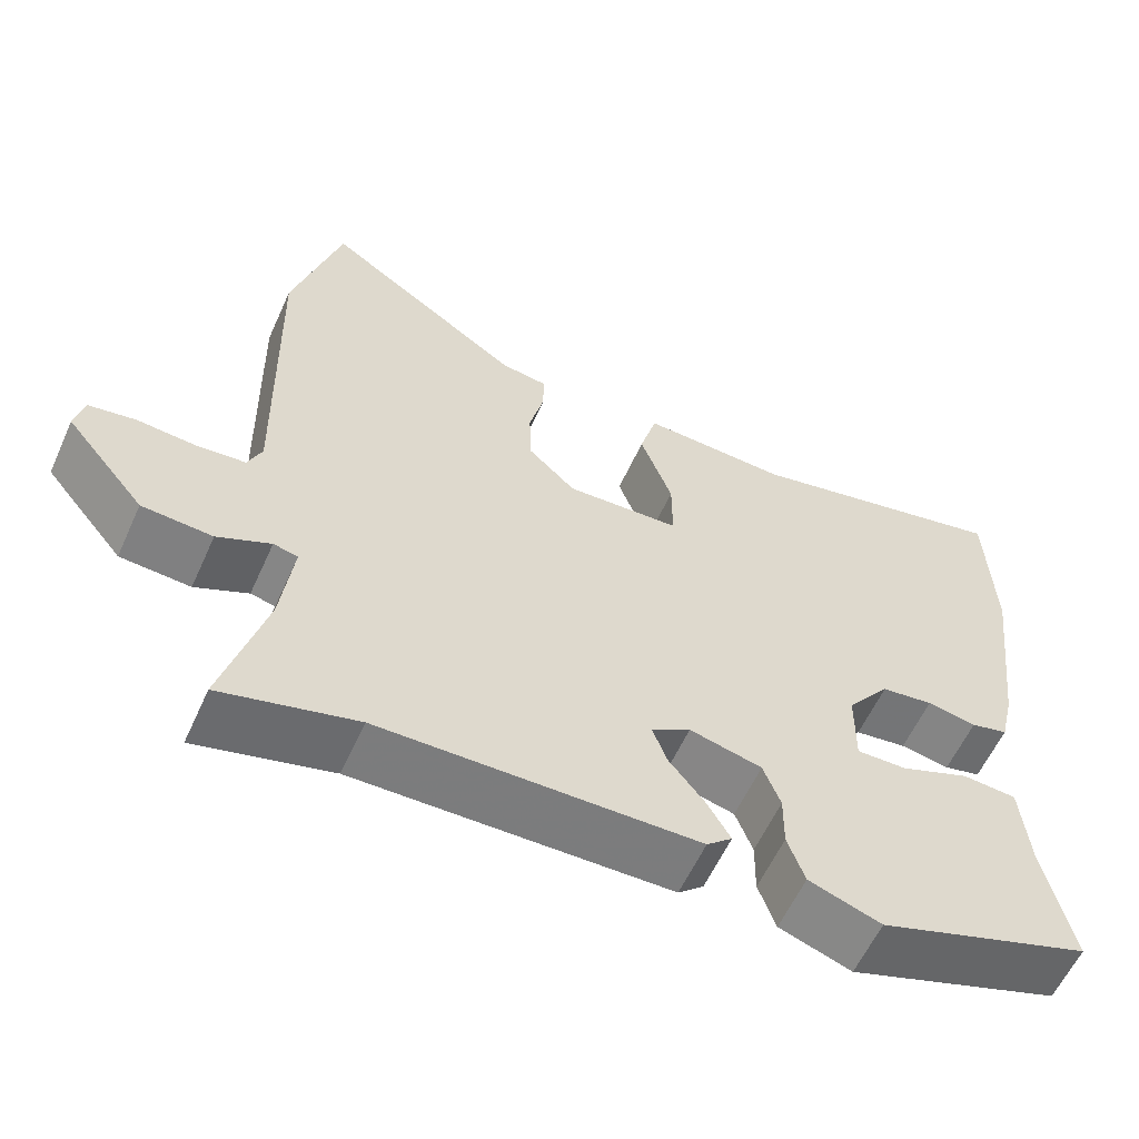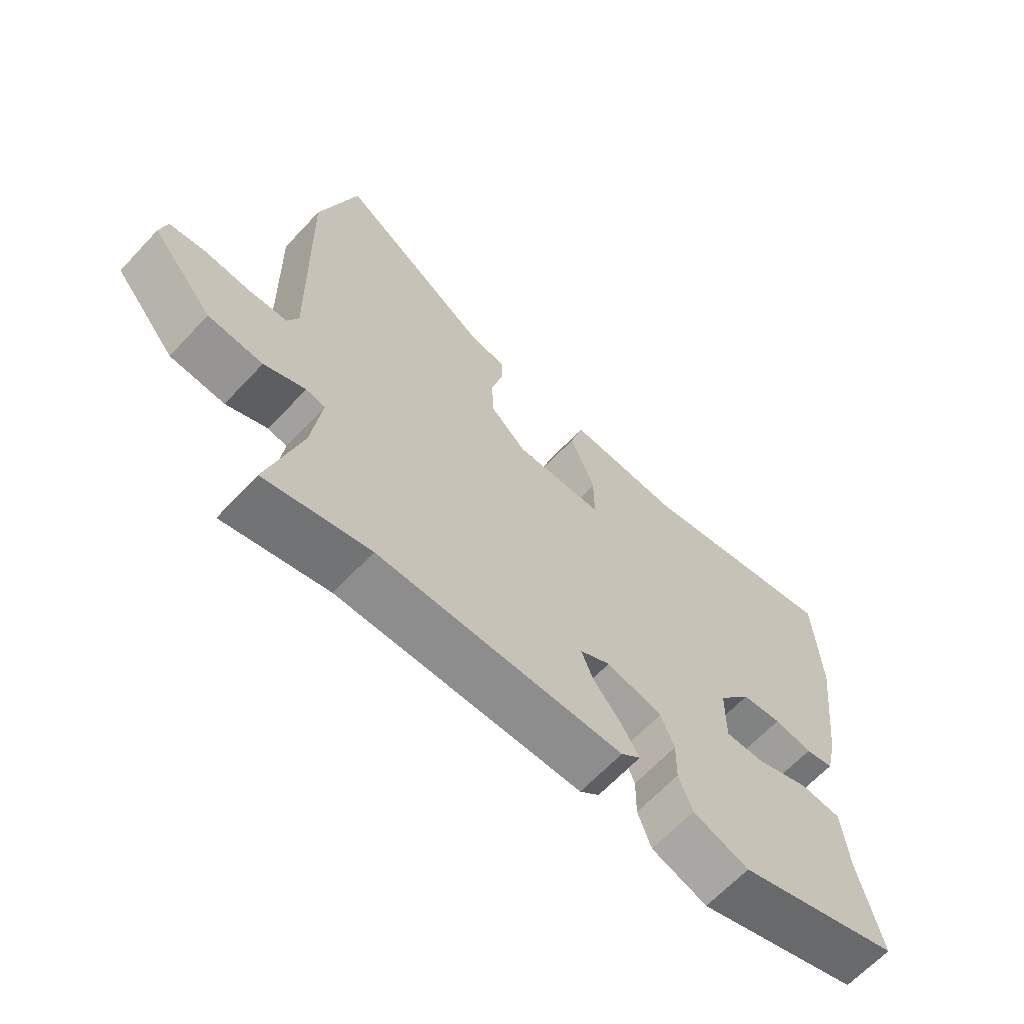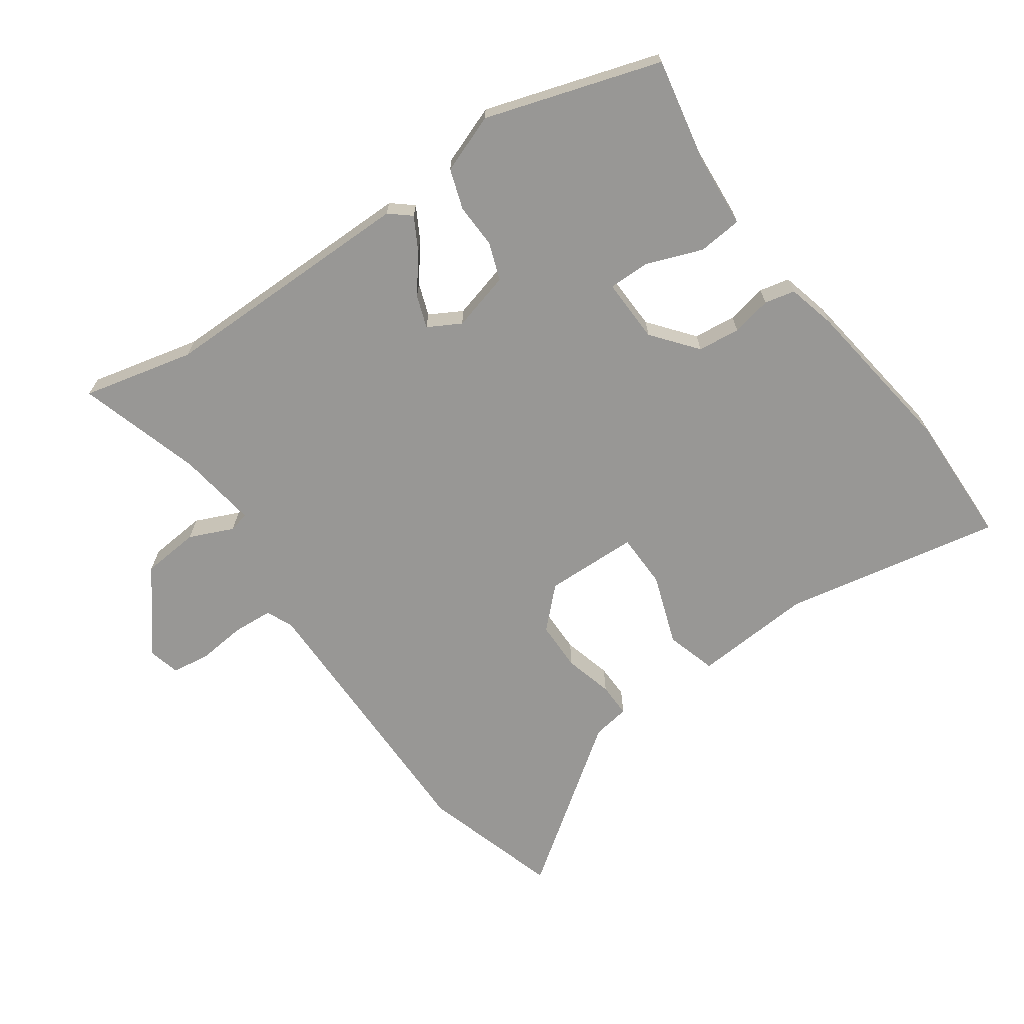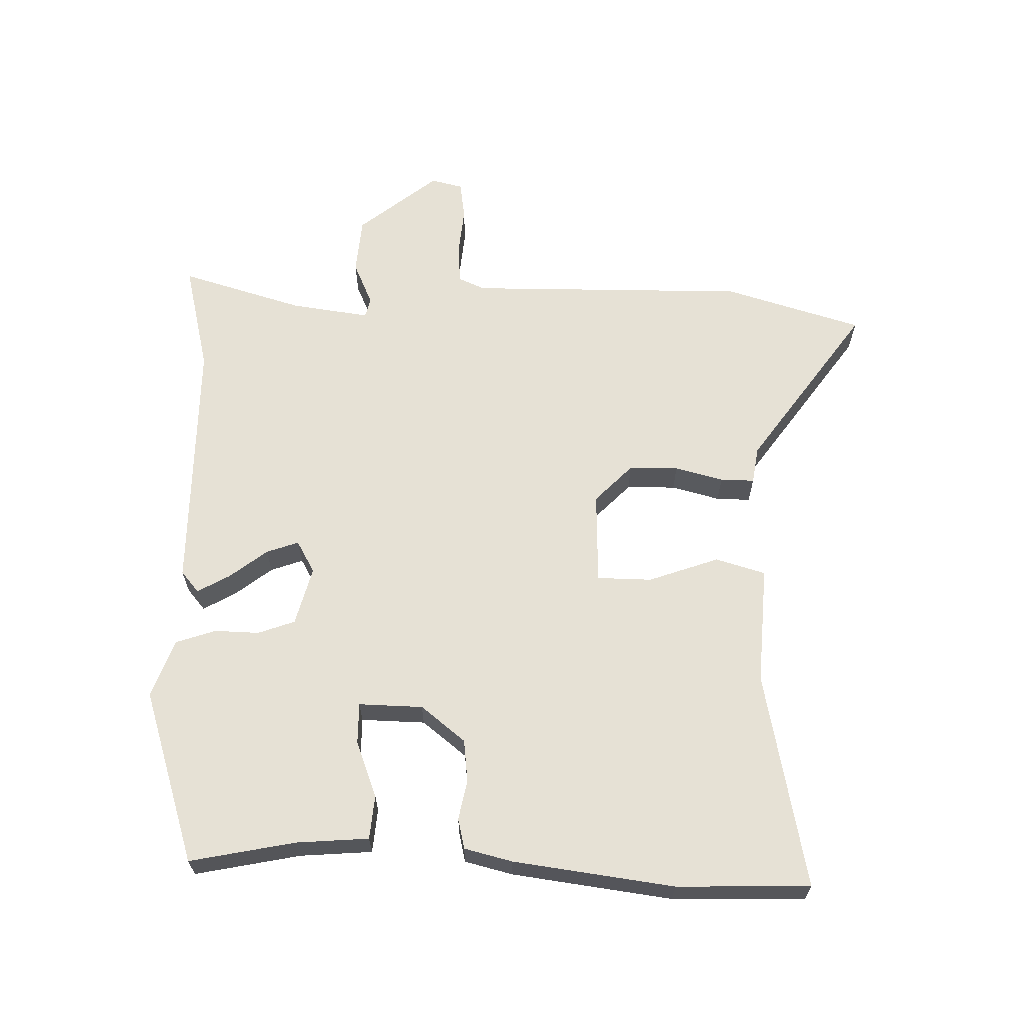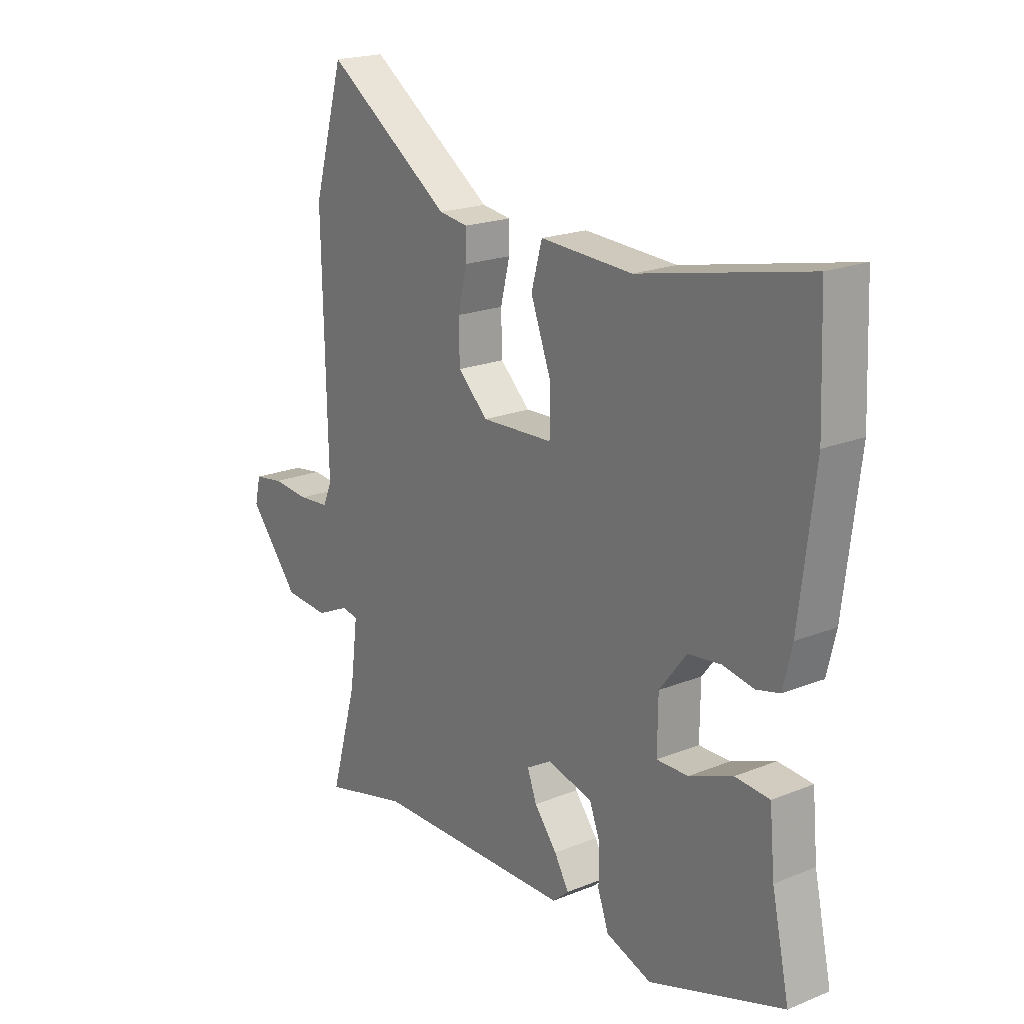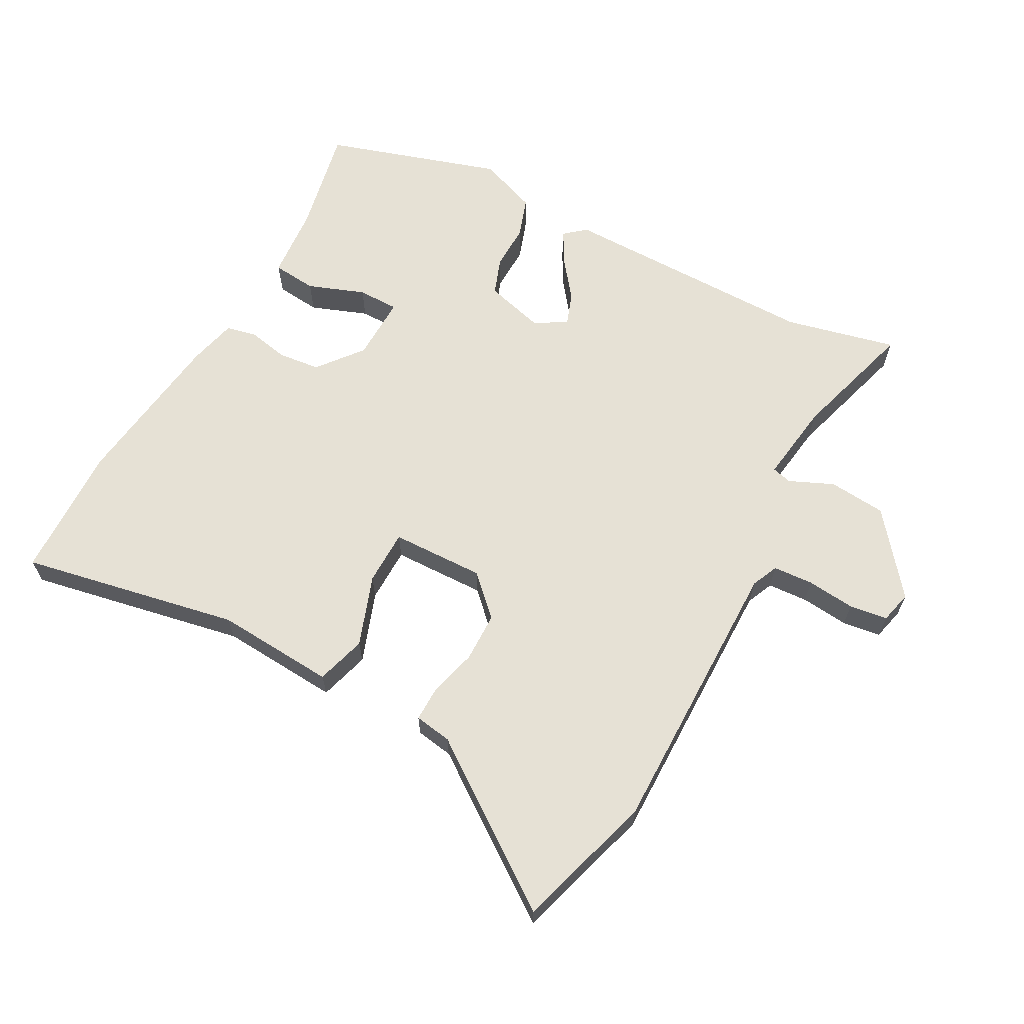
<metadata>
{"format":"obj","ext":"obj","renderer":"f3d","projection":"perspective","resolution":1024,"background":"white","views":[{"elev":-59.0,"azim":155.7,"up":"+Z"},{"elev":-65.2,"azim":136.9,"up":"+Z"},{"elev":-68.2,"azim":-143.8,"up":"+Y"},{"elev":64.2,"azim":-87.9,"up":"+Y"},{"elev":20.0,"azim":-126.6,"up":"+Z"},{"elev":64.8,"azim":29.3,"up":"+Y"}]}
</metadata>
<code>
v 0.521 0.07 -0.505
v 0.356 0.07 -0.463
v -0.03 0.07 -0.457
v -0.061 0.07 -0.43
v -0.033 0.07 -0.382
v 0.011 0.07 -0.327
v 0.029 0.07 -0.279
v -0.019 0.07 -0.251
v -0.107 0.07 -0.273
v -0.128 0.07 -0.328
v -0.127 0.07 -0.395
v -0.148 0.07 -0.454
v -0.236 0.07 -0.485
v -0.495 0.07 -0.398
v -0.461 0.07 -0.241
v -0.451 0.07 -0.133
v -0.385 0.07 -0.128
v -0.301 0.07 -0.161
v -0.24 0.07 -0.162
v -0.241 0.07 -0.066
v -0.293 0.07 0.001
v -0.356 0.07 0.009
v -0.416 0.07 -0.002
v -0.461 0.07 0.009
v -0.478 0.07 0.081
v -0.507 0.07 0.322
v -0.499 0.07 0.522
v -0.175 0.07 0.453
v 0.003 0.07 0.462
v 0.024 0.07 0.387
v -0.015 0.07 0.282
v -0.015 0.07 0.2
v 0.124 0.07 0.194
v 0.182 0.07 0.249
v 0.184 0.07 0.323
v 0.166 0.07 0.396
v 0.166 0.07 0.447
v 0.222 0.07 0.455
v 0.465 0.07 0.623
v 0.524 0.07 0.415
v 0.515 0.07 -0.005
v 0.532 0.07 -0.045
v 0.592 0.07 -0.05
v 0.664 0.07 -0.044
v 0.721 0.07 -0.053
v 0.732 0.07 -0.101
v 0.635 0.07 -0.218
v 0.549 0.07 -0.224
v 0.484 0.07 -0.194
v 0.454 0.07 -0.201
v 0.469 0.07 -0.32
v 0.521 0 -0.505
v 0.356 0 -0.463
v -0.03 0 -0.457
v -0.061 0 -0.43
v -0.033 0 -0.382
v 0.011 0 -0.327
v 0.029 0 -0.279
v -0.019 0 -0.251
v -0.107 0 -0.273
v -0.128 0 -0.328
v -0.127 0 -0.395
v -0.148 0 -0.454
v -0.236 0 -0.485
v -0.495 0 -0.398
v -0.461 0 -0.241
v -0.451 0 -0.133
v -0.385 0 -0.128
v -0.301 0 -0.161
v -0.24 0 -0.162
v -0.241 0 -0.066
v -0.293 0 0.001
v -0.356 0 0.009
v -0.416 0 -0.002
v -0.461 0 0.009
v -0.478 0 0.081
v -0.507 0 0.322
v -0.499 0 0.522
v -0.175 0 0.453
v 0.003 0 0.462
v 0.024 0 0.387
v -0.015 0 0.282
v -0.015 0 0.2
v 0.124 0 0.194
v 0.182 0 0.249
v 0.184 0 0.323
v 0.166 0 0.396
v 0.166 0 0.447
v 0.222 0 0.455
v 0.465 0 0.623
v 0.524 0 0.415
v 0.515 0 -0.005
v 0.532 0 -0.045
v 0.592 0 -0.05
v 0.664 0 -0.044
v 0.721 0 -0.053
v 0.732 0 -0.101
v 0.635 0 -0.218
v 0.549 0 -0.224
v 0.484 0 -0.194
v 0.454 0 -0.201
v 0.469 0 -0.32
f 46 47 48 49
f 46 49 50
f 43 44 45 46
f 42 43 46 50
f 41 42 50
f 38 39 40 41
f 38 41 50
f 35 36 37 38
f 34 35 38 50
f 33 34 50 51
f 28 29 30 31
f 28 31 32
f 27 28 32
f 26 27 32
f 25 26 32
f 22 23 24 25
f 21 22 25 32
f 20 21 32 33
f 15 16 17 18
f 15 18 19
f 14 15 19
f 13 14 19
f 10 11 12 13
f 9 10 13 19
f 8 9 19 20
f 3 4 5 6
f 2 3 6 7
f 8 20 33 51
f 7 8 51
f 1 2 7 51
f 100 99 98 97
f 101 100 97
f 97 96 95 94
f 101 97 94 93
f 101 93 92
f 92 91 90 89
f 101 92 89
f 89 88 87 86
f 101 89 86 85
f 102 101 85 84
f 82 81 80 79
f 83 82 79
f 83 79 78
f 83 78 77
f 83 77 76
f 76 75 74 73
f 83 76 73 72
f 84 83 72 71
f 69 68 67 66
f 70 69 66
f 70 66 65
f 70 65 64
f 64 63 62 61
f 70 64 61 60
f 71 70 60 59
f 57 56 55 54
f 58 57 54 53
f 102 84 71 59
f 102 59 58
f 102 58 53 52
f 1 52 53 2
f 2 53 54 3
f 3 54 55 4
f 4 55 56 5
f 5 56 57 6
f 6 57 58 7
f 7 58 59 8
f 8 59 60 9
f 9 60 61 10
f 10 61 62 11
f 11 62 63 12
f 12 63 64 13
f 13 64 65 14
f 14 65 66 15
f 15 66 67 16
f 16 67 68 17
f 17 68 69 18
f 18 69 70 19
f 19 70 71 20
f 20 71 72 21
f 21 72 73 22
f 22 73 74 23
f 23 74 75 24
f 24 75 76 25
f 25 76 77 26
f 26 77 78 27
f 27 78 79 28
f 28 79 80 29
f 29 80 81 30
f 30 81 82 31
f 31 82 83 32
f 32 83 84 33
f 33 84 85 34
f 34 85 86 35
f 35 86 87 36
f 36 87 88 37
f 37 88 89 38
f 38 89 90 39
f 39 90 91 40
f 40 91 92 41
f 41 92 93 42
f 42 93 94 43
f 43 94 95 44
f 44 95 96 45
f 45 96 97 46
f 46 97 98 47
f 47 98 99 48
f 48 99 100 49
f 49 100 101 50
f 50 101 102 51
f 51 102 52 1

</code>
